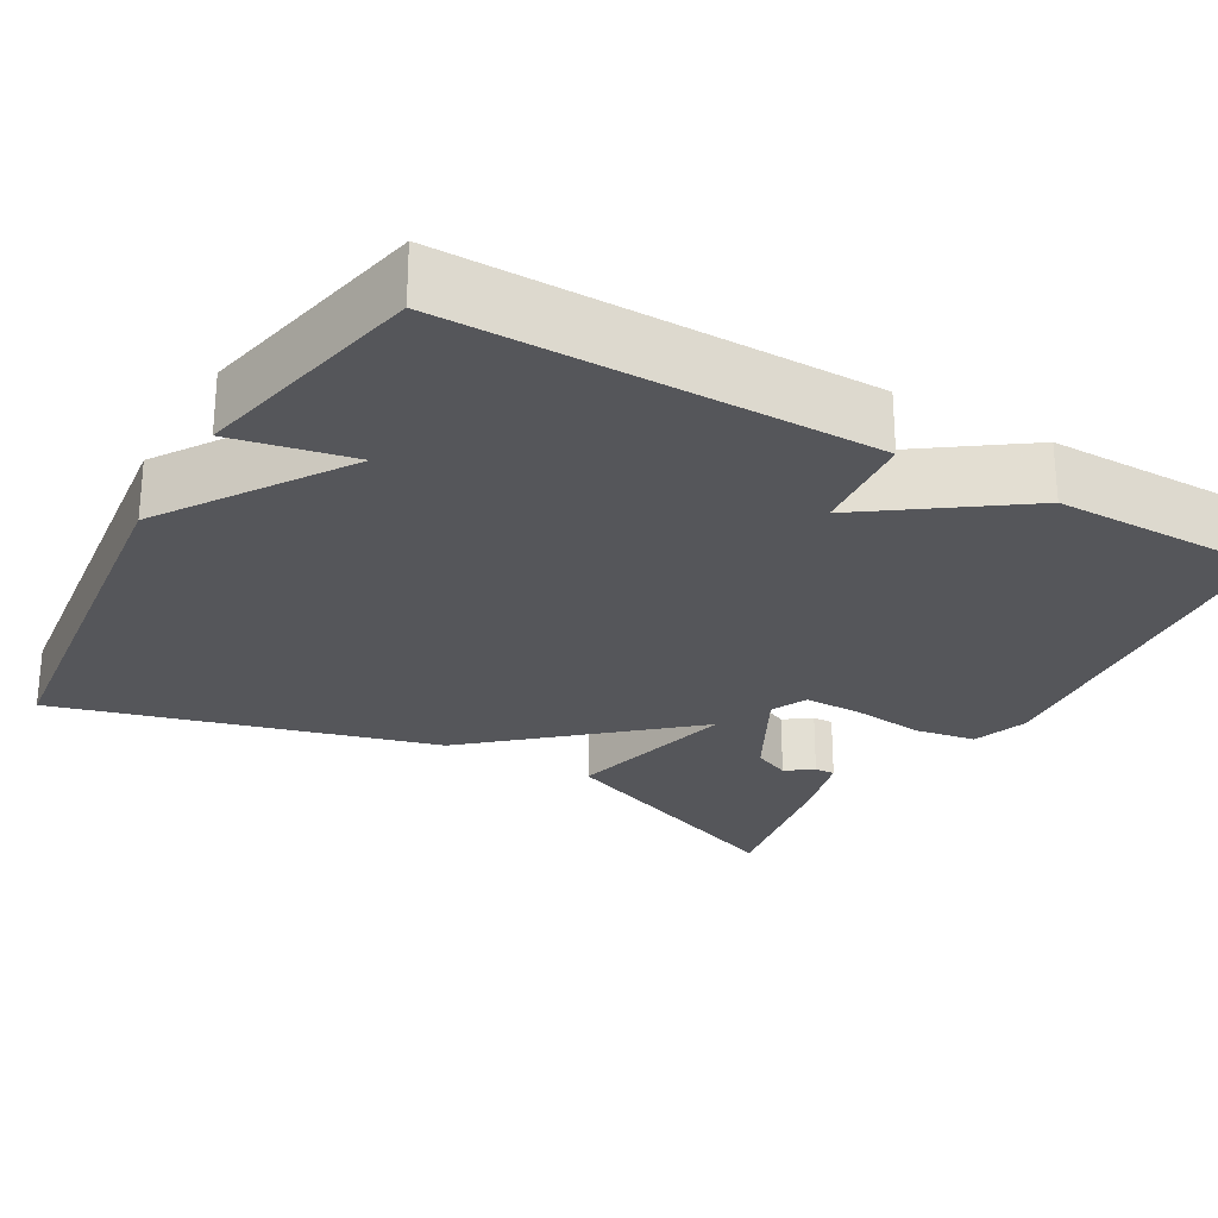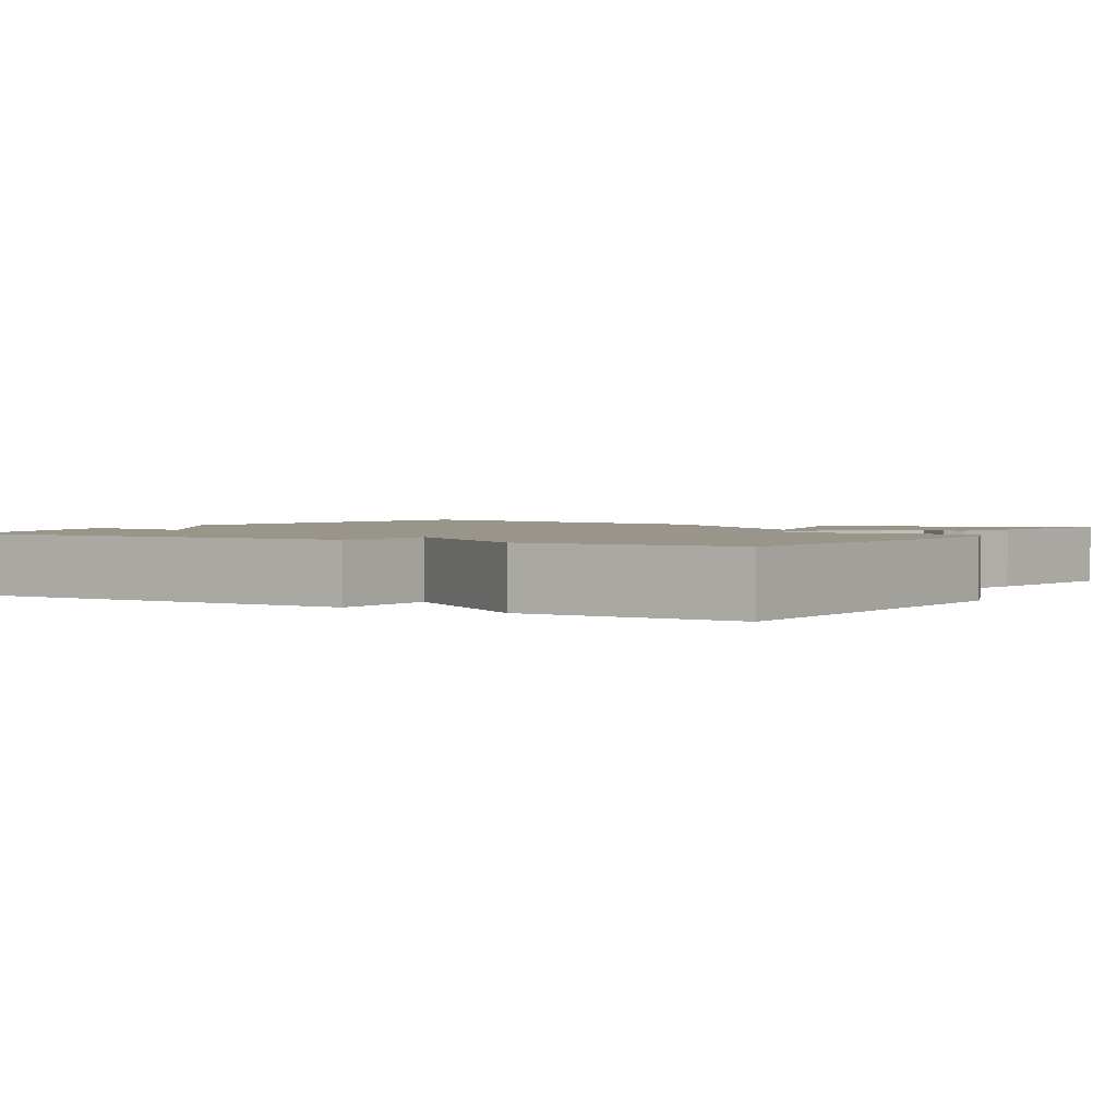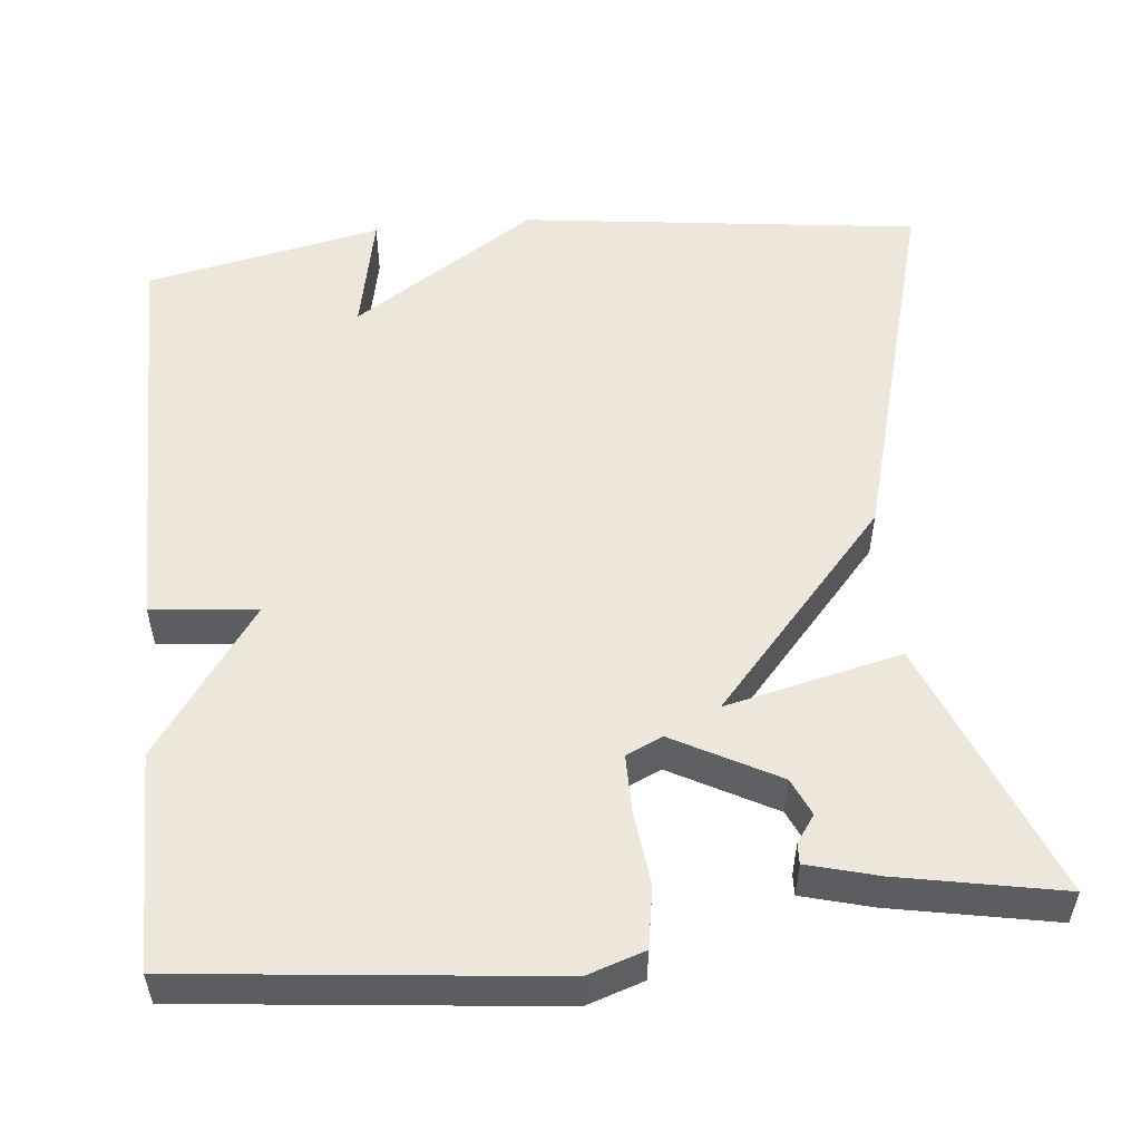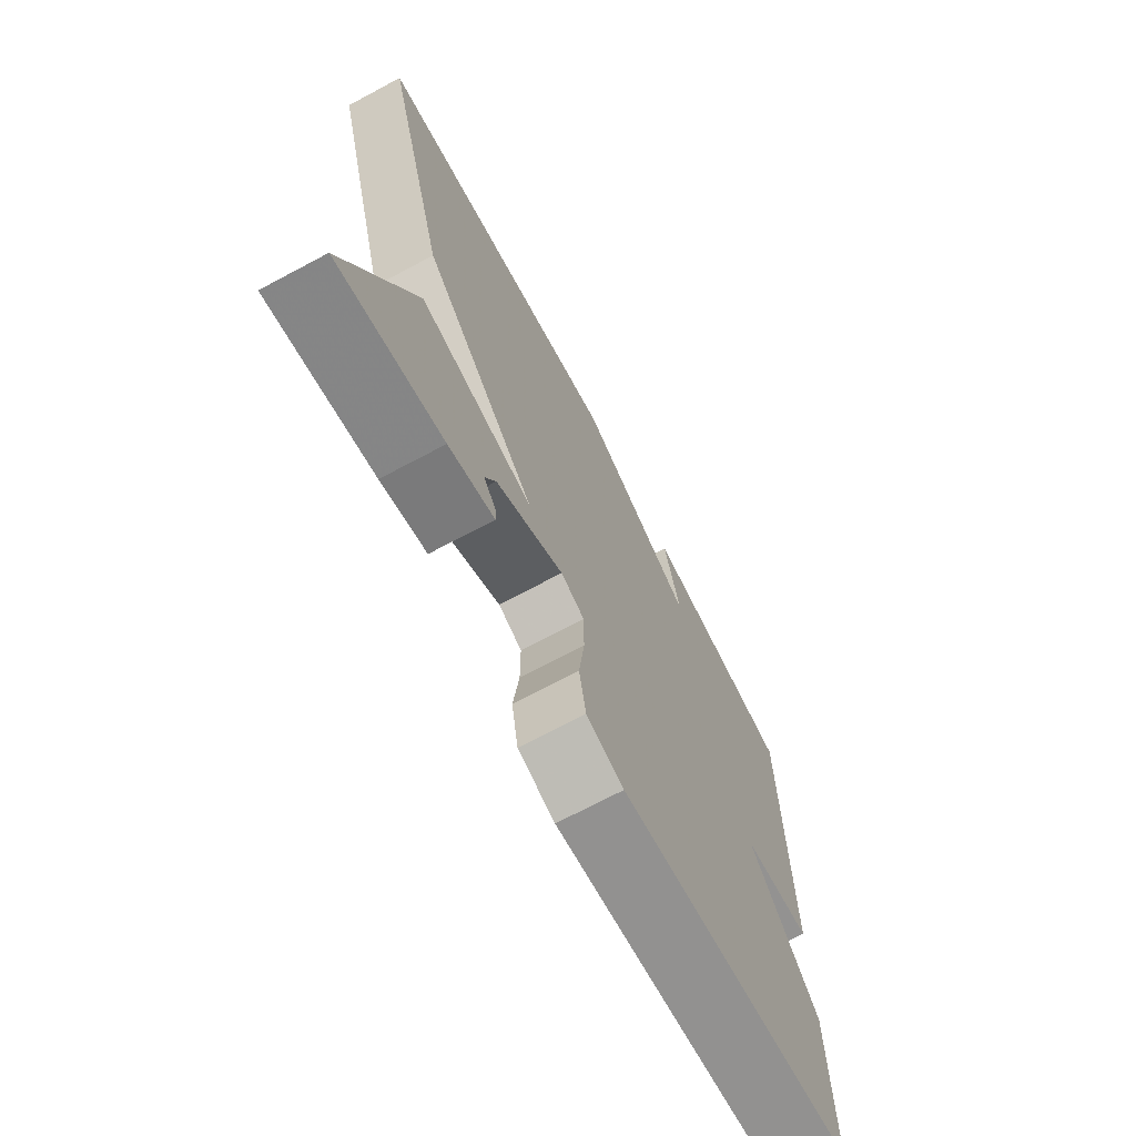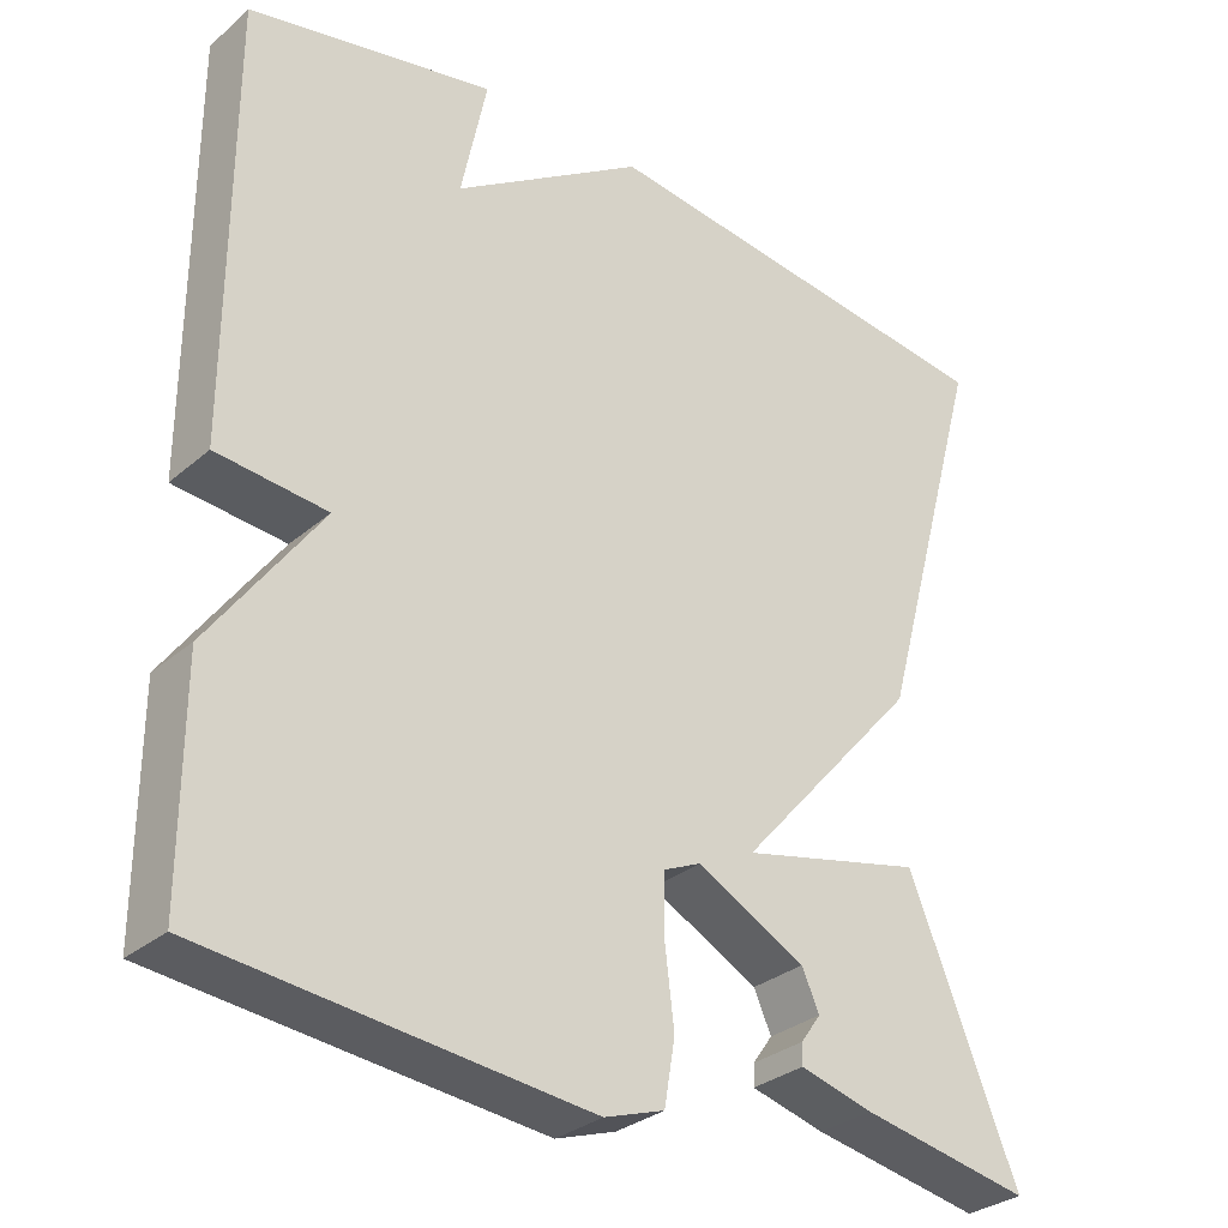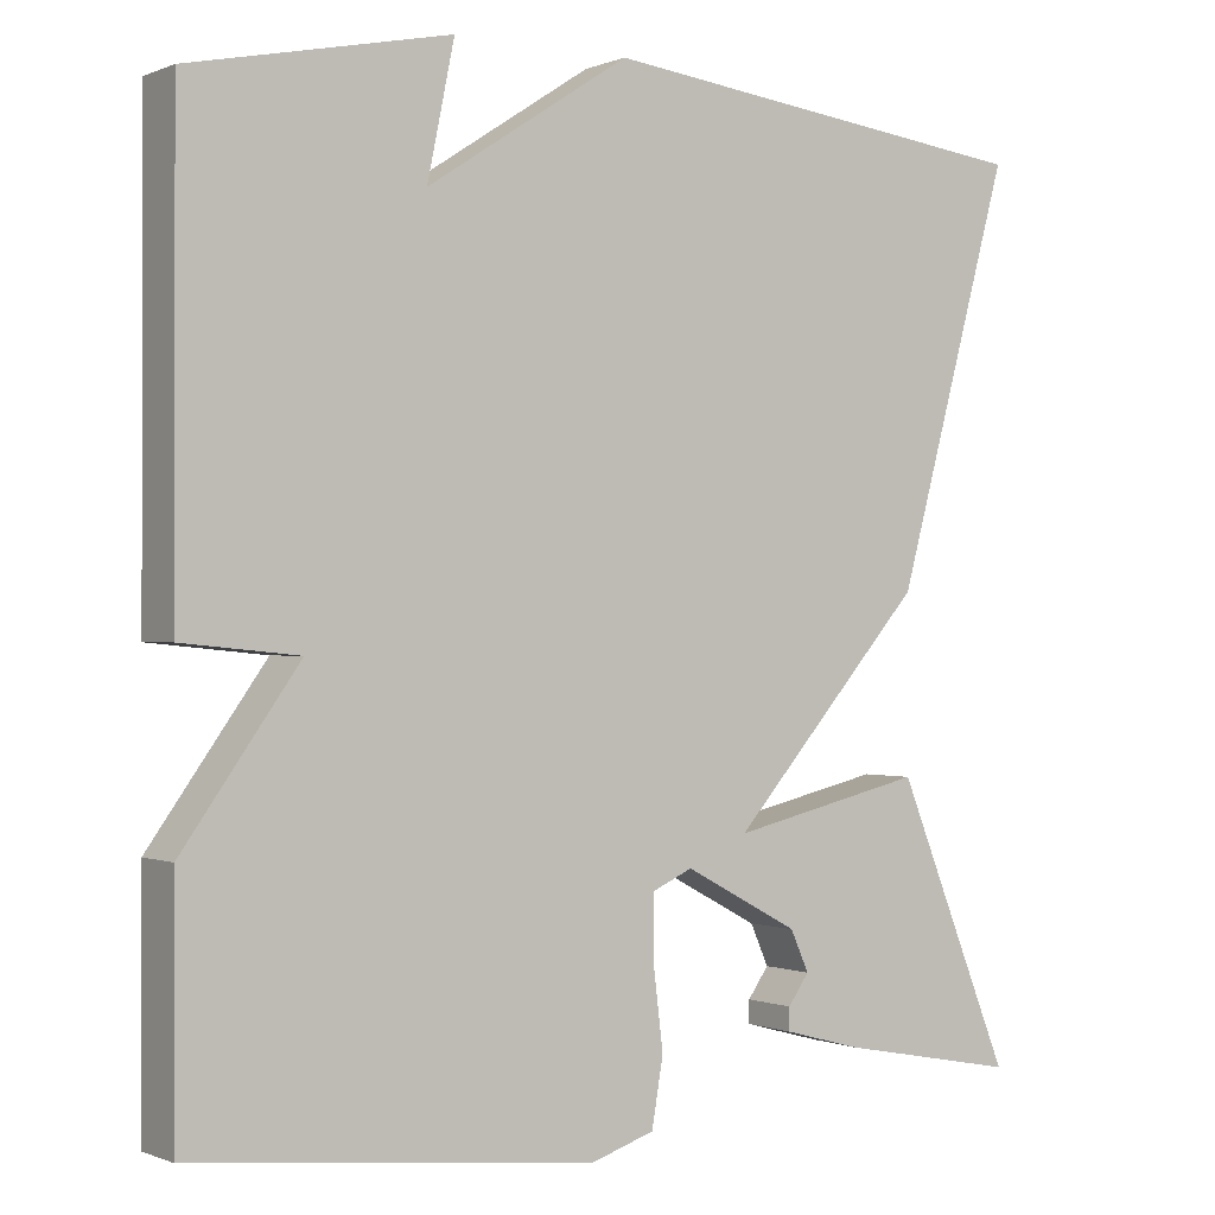
<metadata>
{"format":"obj","ext":"obj","renderer":"f3d","projection":"perspective","resolution":1024,"background":"white","views":[{"elev":-25.9,"azim":60.1,"up":"+Y"},{"elev":2.0,"azim":120.4,"up":"+Y"},{"elev":53.4,"azim":174.4,"up":"+Y"},{"elev":-71.1,"azim":-62.0,"up":"+Z"},{"elev":-30.8,"azim":140.4,"up":"+Z"},{"elev":-0.4,"azim":145.8,"up":"+Z"}]}
</metadata>
<code>
v 0.5 0.07 -0.5
v 0.041 0.07 -0.548
v -0.031 0.07 -0.524
v -0.044 0.07 -0.447
v -0.033 0.07 -0.355
v -0.033 0.07 -0.281
v -0.079 0.07 -0.26
v -0.21 0.07 -0.33
v -0.231 0.07 -0.377
v -0.207 0.07 -0.411
v -0.206 0.07 -0.437
v -0.295 0.07 -0.461
v -0.5 0.07 -0.5
v -0.369 0.07 -0.175
v -0.148 0.07 -0.227
v -0.369 0.07 0.025
v -0.5 0.07 0.5
v 0.003 0.07 0.562
v 0.234 0.07 0.411
v 0.203 0.07 0.562
v 0.5 0.07 0.5
v 0.5 0.07 -0.027
v 0.367 0.07 -0.04
v 0.5 0.07 -0.227
v 0.5 0 -0.5
v 0.041 0 -0.548
v -0.031 0 -0.524
v -0.044 0 -0.447
v -0.033 0 -0.355
v -0.033 0 -0.281
v -0.079 0 -0.26
v -0.21 0 -0.33
v -0.231 0 -0.377
v -0.207 0 -0.411
v -0.206 0 -0.437
v -0.295 0 -0.461
v -0.5 0 -0.5
v -0.369 0 -0.175
v -0.148 0 -0.227
v -0.369 0 0.025
v -0.5 0 0.5
v 0.003 0 0.562
v 0.234 0 0.411
v 0.203 0 0.562
v 0.5 0 0.5
v 0.5 0 -0.027
v 0.367 0 -0.04
v 0.5 0 -0.227
f 3 4 5
f 2 3 5
f 1 2 5
f 24 1 5
f 23 24 5
f 21 22 23
f 20 21 23
f 19 20 23
f 18 19 23
f 17 18 23
f 16 17 23
f 15 16 23
f 12 13 14 15
f 9 10 11 12
f 8 9 12
f 8 12 15
f 7 8 15
f 6 7 15 23
f 5 6 23
f 29 28 27
f 29 27 26
f 29 26 25
f 29 25 48
f 29 48 47
f 47 46 45
f 47 45 44
f 47 44 43
f 47 43 42
f 47 42 41
f 47 41 40
f 47 40 39
f 39 38 37 36
f 36 35 34 33
f 36 33 32
f 39 36 32
f 39 32 31
f 47 39 31 30
f 47 30 29
f 1 25 26 2
f 2 26 27 3
f 3 27 28 4
f 4 28 29 5
f 5 29 30 6
f 6 30 31 7
f 7 31 32 8
f 8 32 33 9
f 9 33 34 10
f 10 34 35 11
f 11 35 36 12
f 12 36 37 13
f 13 37 38 14
f 14 38 39 15
f 15 39 40 16
f 16 40 41 17
f 17 41 42 18
f 18 42 43 19
f 19 43 44 20
f 20 44 45 21
f 21 45 46 22
f 22 46 47 23
f 23 47 48 24
f 24 48 25 1

</code>
